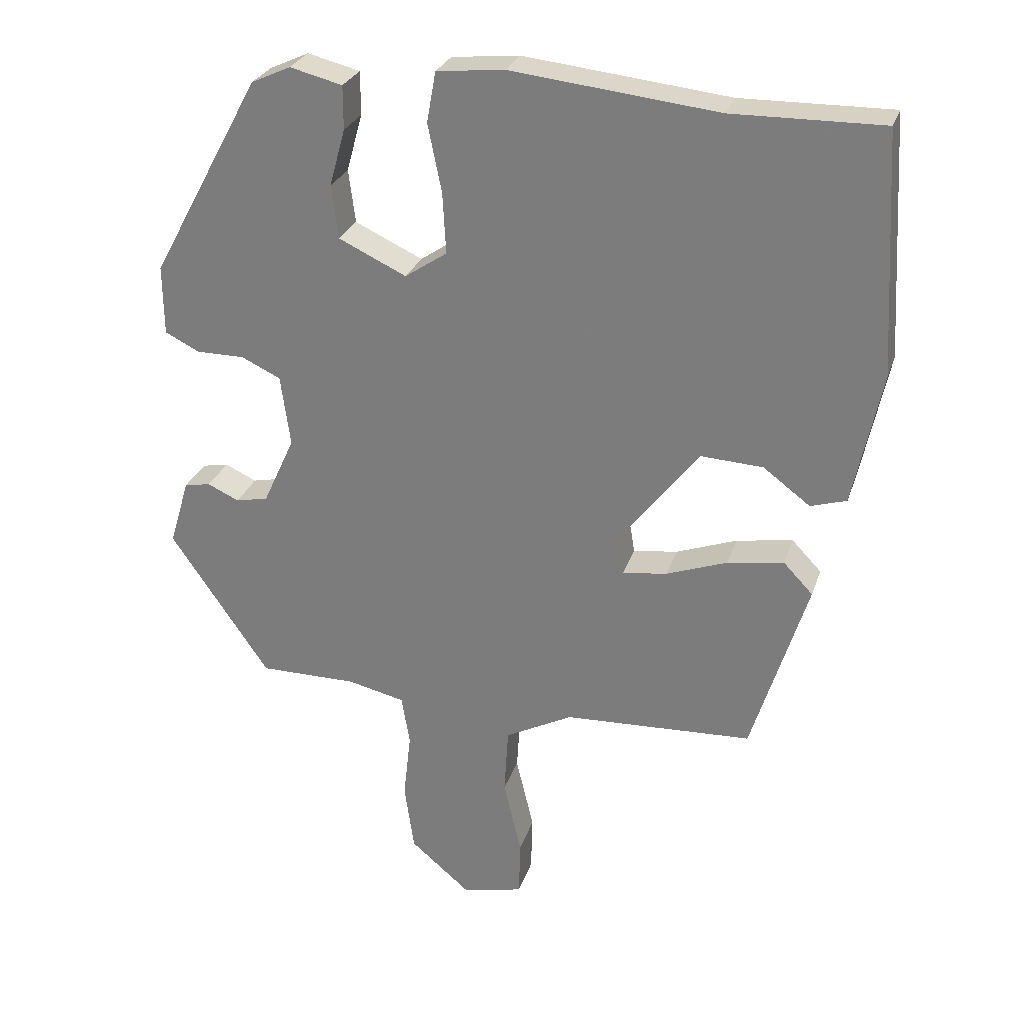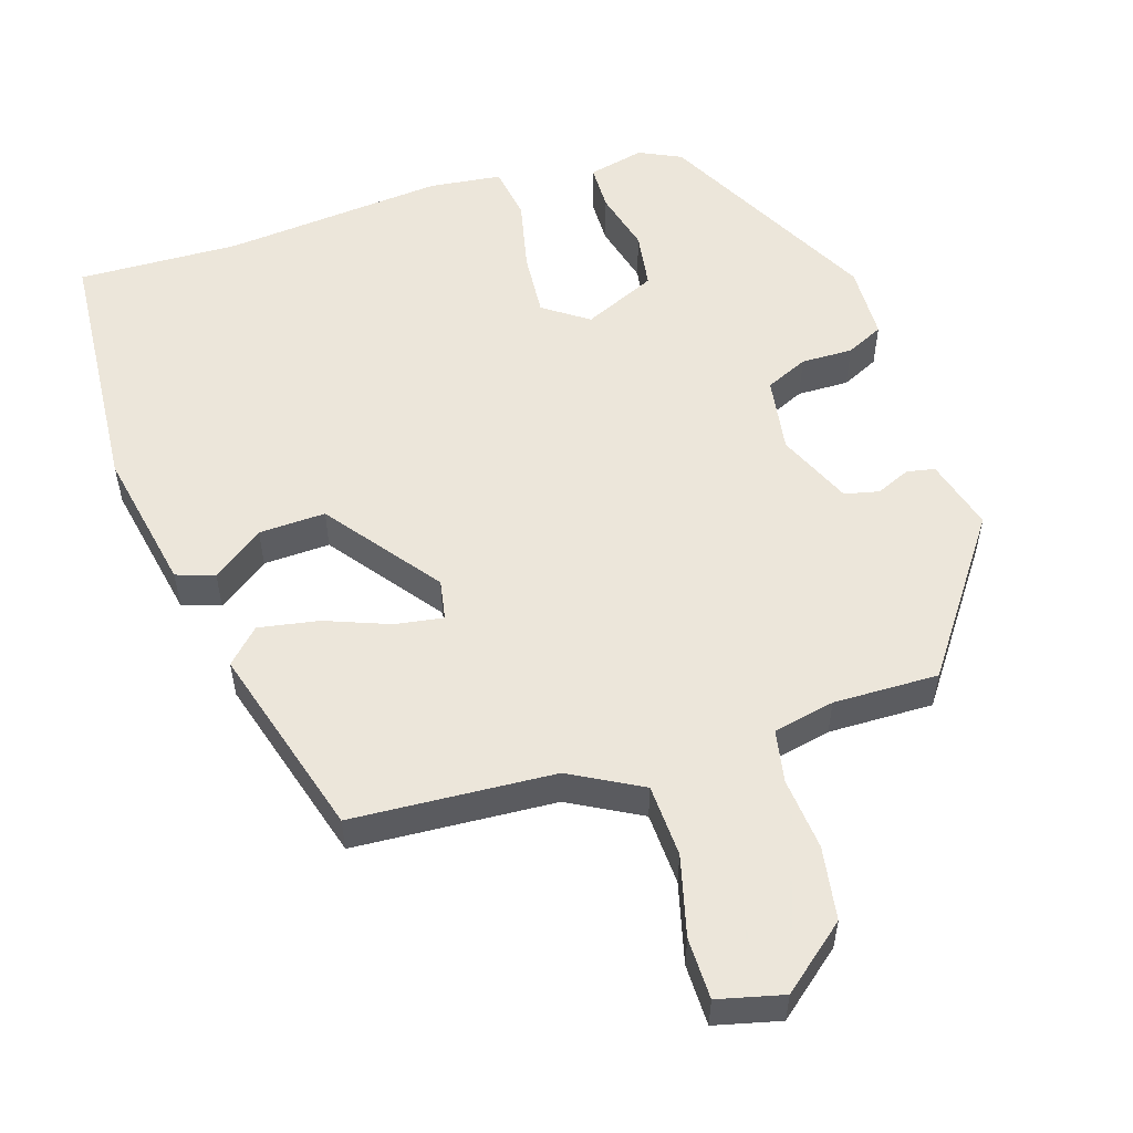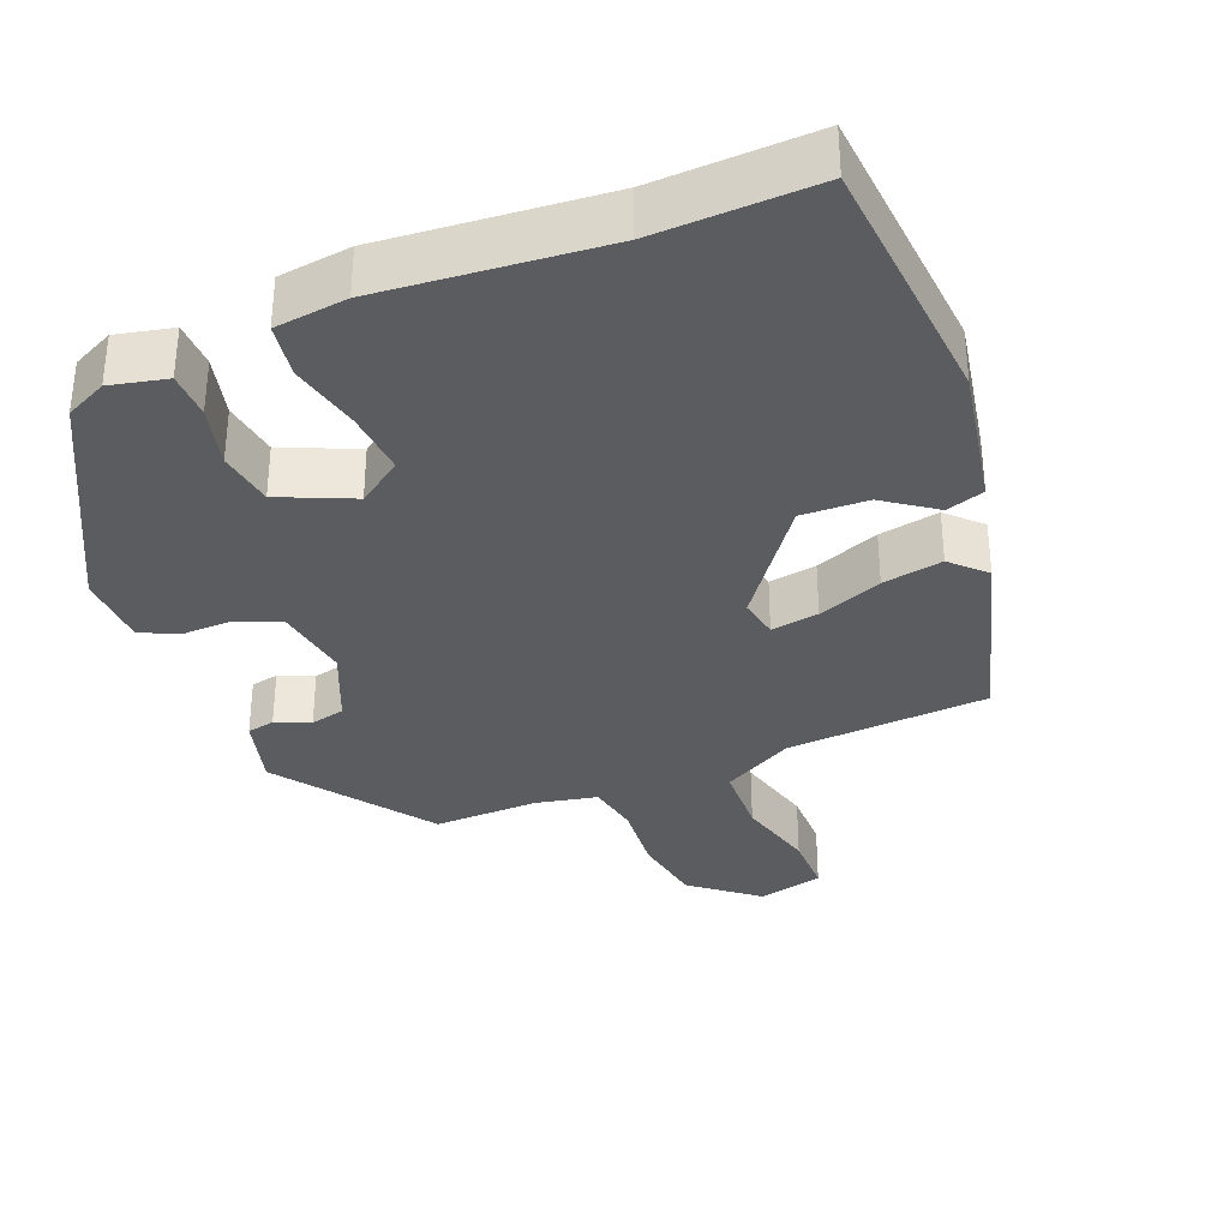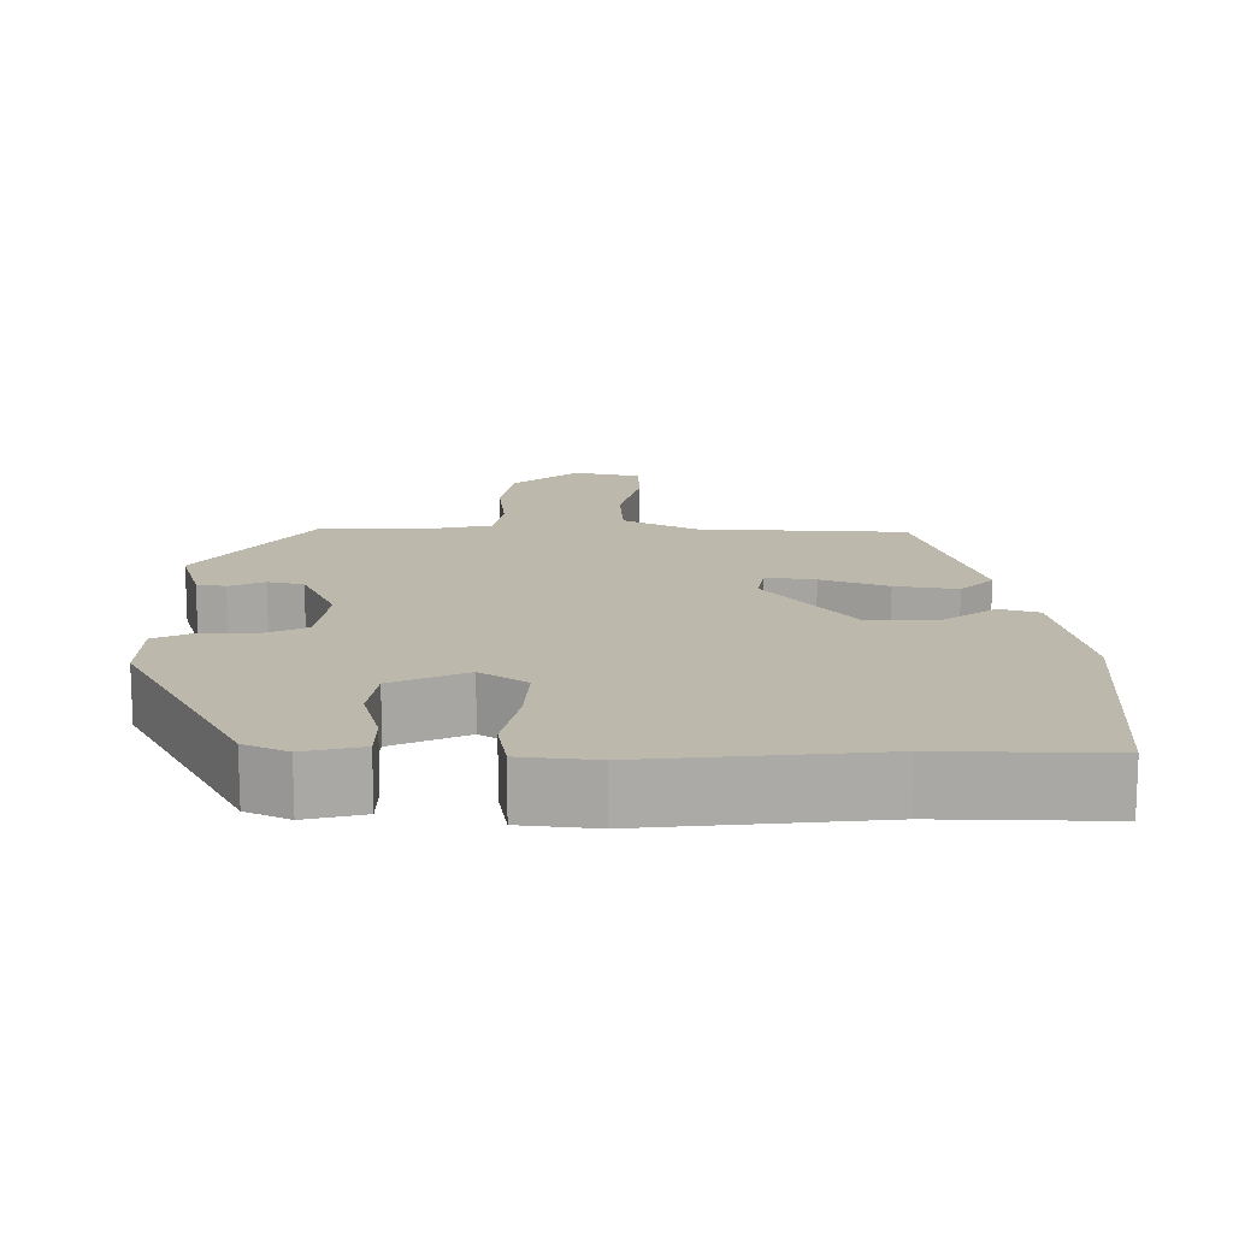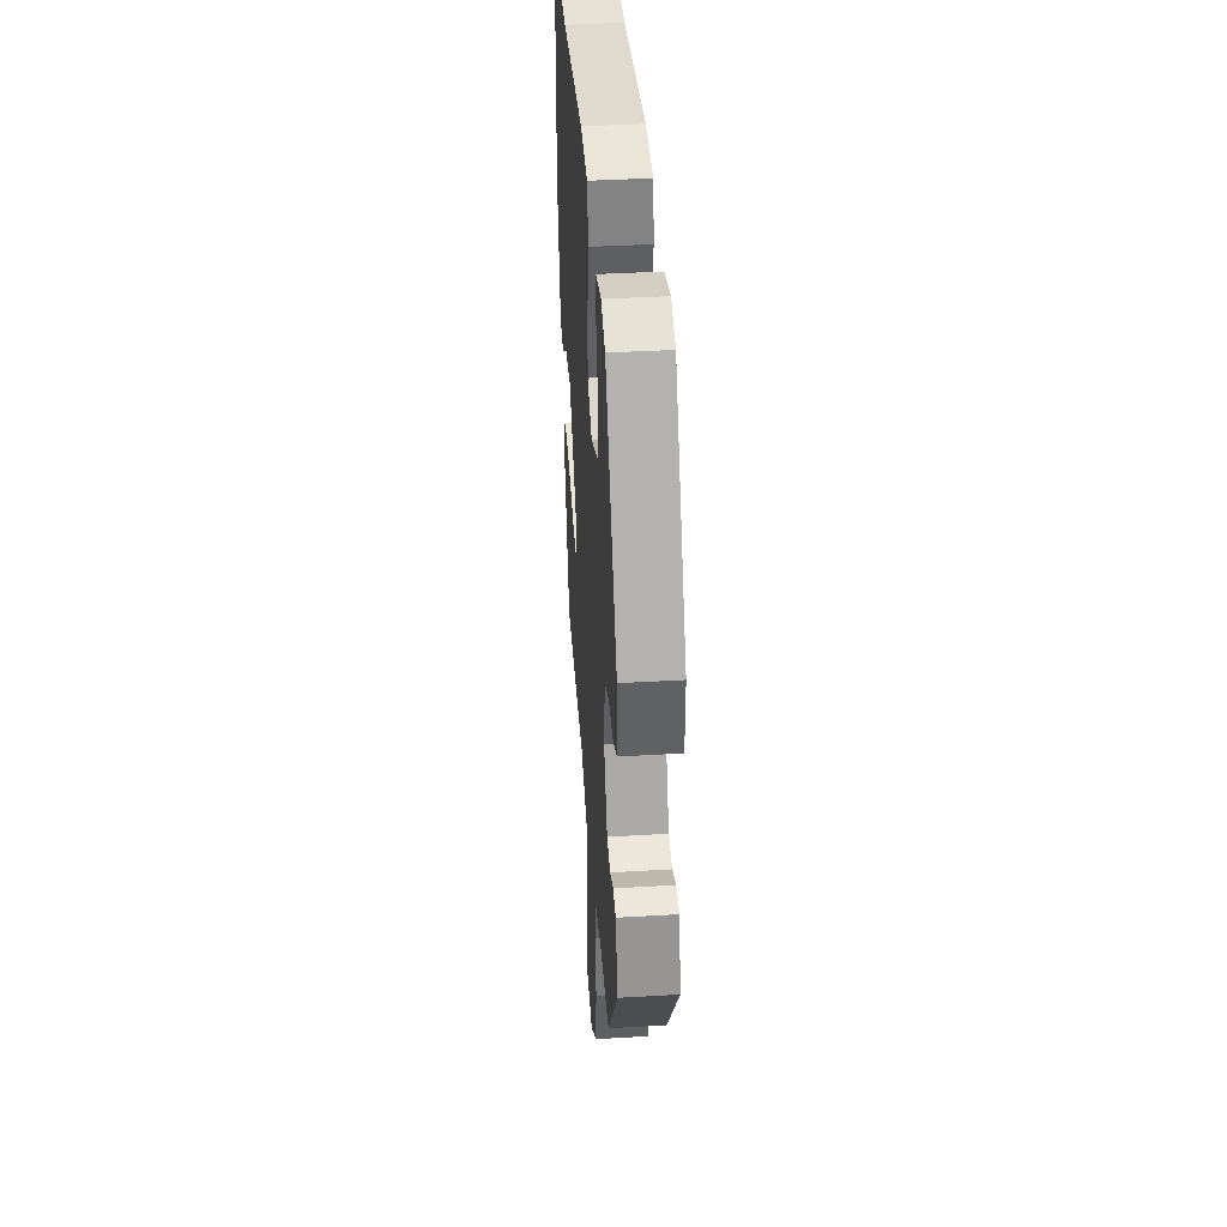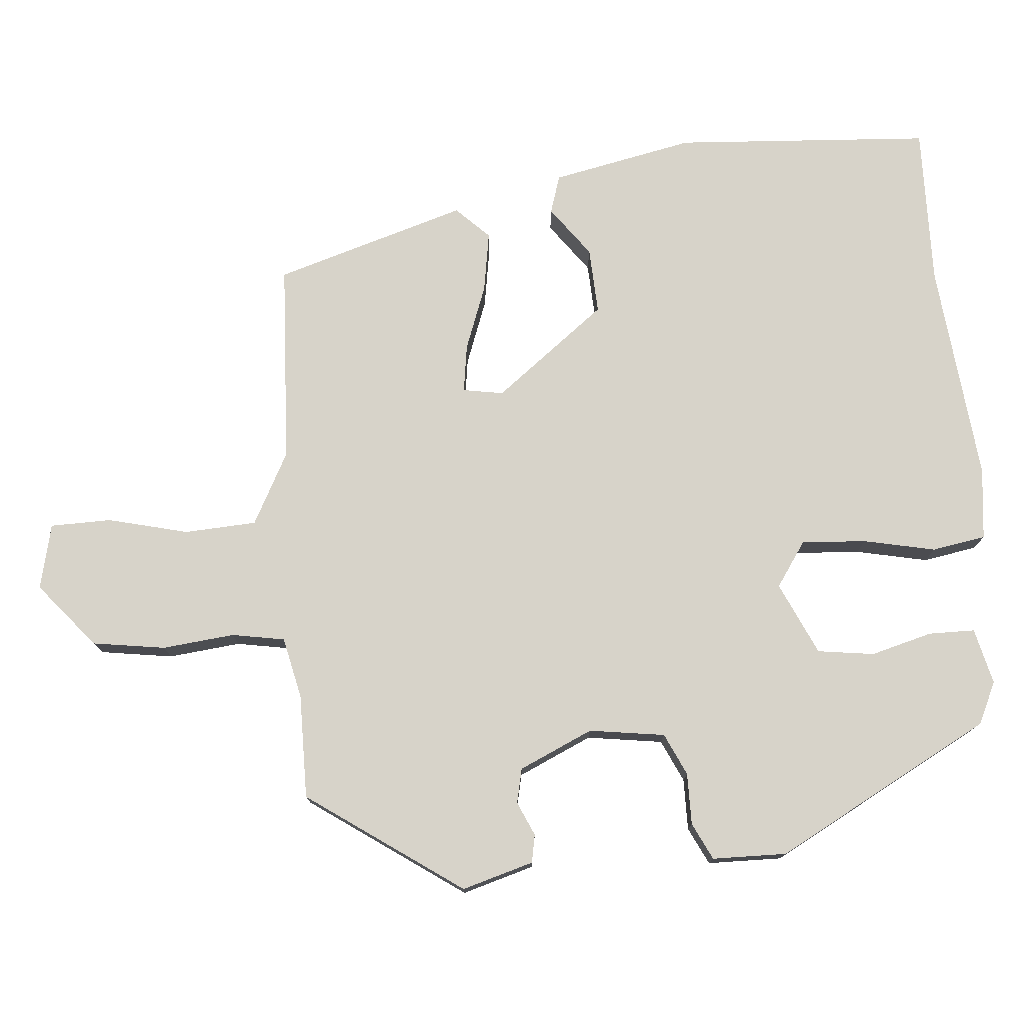
<metadata>
{"format":"obj","ext":"obj","renderer":"f3d","projection":"perspective","resolution":1024,"background":"white","views":[{"elev":27.5,"azim":16.5,"up":"+Z"},{"elev":54.6,"azim":163.4,"up":"+Y"},{"elev":-34.1,"azim":23.3,"up":"+Y"},{"elev":14.7,"azim":0.8,"up":"+Y"},{"elev":39.4,"azim":-94.2,"up":"+Z"},{"elev":76.4,"azim":-94.4,"up":"+Y"}]}
</metadata>
<code>
v 0.38 0.07 -0.458
v 0.106 0.07 -0.47
v 0.008 0.07 -0.521
v 0.002 0.07 -0.619
v 0.028 0.07 -0.728
v 0.026 0.07 -0.811
v -0.063 0.07 -0.831
v -0.15 0.07 -0.757
v -0.164 0.07 -0.658
v -0.153 0.07 -0.56
v -0.165 0.07 -0.488
v -0.248 0.07 -0.469
v -0.39 0.07 -0.469
v -0.534 0.07 -0.259
v -0.505 0.07 -0.162
v -0.467 0.07 -0.155
v -0.421 0.07 -0.176
v -0.374 0.07 -0.166
v -0.328 0.07 -0.066
v -0.342 0.07 0.037
v -0.399 0.07 0.064
v -0.469 0.07 0.064
v -0.519 0.07 0.089
v -0.52 0.07 0.19
v -0.36 0.07 0.482
v -0.303 0.07 0.508
v -0.227 0.07 0.489
v -0.227 0.07 0.426
v -0.25 0.07 0.343
v -0.24 0.07 0.266
v -0.142 0.07 0.22
v -0.081 0.07 0.261
v -0.086 0.07 0.349
v -0.106 0.07 0.447
v -0.093 0.07 0.52
v 0.005 0.07 0.53
v 0.304 0.07 0.497
v 0.522 0.07 0.5
v 0.542 0.07 0.151
v 0.501 0.07 -0.042
v 0.449 0.07 -0.058
v 0.381 0.07 -0.007
v 0.291 0.07 -0.002
v 0.174 0.07 -0.152
v 0.183 0.07 -0.207
v 0.248 0.07 -0.198
v 0.336 0.07 -0.166
v 0.418 0.07 -0.153
v 0.461 0.07 -0.198
v 0.38 0 -0.458
v 0.106 0 -0.47
v 0.008 0 -0.521
v 0.002 0 -0.619
v 0.028 0 -0.728
v 0.026 0 -0.811
v -0.063 0 -0.831
v -0.15 0 -0.757
v -0.164 0 -0.658
v -0.153 0 -0.56
v -0.165 0 -0.488
v -0.248 0 -0.469
v -0.39 0 -0.469
v -0.534 0 -0.259
v -0.505 0 -0.162
v -0.467 0 -0.155
v -0.421 0 -0.176
v -0.374 0 -0.166
v -0.328 0 -0.066
v -0.342 0 0.037
v -0.399 0 0.064
v -0.469 0 0.064
v -0.519 0 0.089
v -0.52 0 0.19
v -0.36 0 0.482
v -0.303 0 0.508
v -0.227 0 0.489
v -0.227 0 0.426
v -0.25 0 0.343
v -0.24 0 0.266
v -0.142 0 0.22
v -0.081 0 0.261
v -0.086 0 0.349
v -0.106 0 0.447
v -0.093 0 0.52
v 0.005 0 0.53
v 0.304 0 0.497
v 0.522 0 0.5
v 0.542 0 0.151
v 0.501 0 -0.042
v 0.449 0 -0.058
v 0.381 0 -0.007
v 0.291 0 -0.002
v 0.174 0 -0.152
v 0.183 0 -0.207
v 0.248 0 -0.198
v 0.336 0 -0.166
v 0.418 0 -0.153
v 0.461 0 -0.198
f 46 47 48 49
f 45 46 49 1
f 39 40 41 42
f 37 38 39 42
f 37 42 43
f 36 37 43 44
f 33 34 35 36
f 32 33 36 44
f 26 27 28 29
f 26 29 30
f 25 26 30
f 24 25 30
f 21 22 23 24
f 20 21 24 30
f 19 20 30 31
f 14 15 16 17
f 12 13 14 17
f 11 12 17 18
f 7 8 9 10
f 7 10 11
f 4 5 6 7
f 3 4 7 11
f 2 3 11 18
f 45 1 2 18
f 31 32 44 45
f 18 19 31 45
f 98 97 96 95
f 50 98 95 94
f 91 90 89 88
f 91 88 87 86
f 92 91 86
f 93 92 86 85
f 85 84 83 82
f 93 85 82 81
f 78 77 76 75
f 79 78 75
f 79 75 74
f 79 74 73
f 73 72 71 70
f 79 73 70 69
f 80 79 69 68
f 66 65 64 63
f 66 63 62 61
f 67 66 61 60
f 59 58 57 56
f 60 59 56
f 56 55 54 53
f 60 56 53 52
f 67 60 52 51
f 67 51 50 94
f 94 93 81 80
f 94 80 68 67
f 1 50 51 2
f 2 51 52 3
f 3 52 53 4
f 4 53 54 5
f 5 54 55 6
f 6 55 56 7
f 7 56 57 8
f 8 57 58 9
f 9 58 59 10
f 10 59 60 11
f 11 60 61 12
f 12 61 62 13
f 13 62 63 14
f 14 63 64 15
f 15 64 65 16
f 16 65 66 17
f 17 66 67 18
f 18 67 68 19
f 19 68 69 20
f 20 69 70 21
f 21 70 71 22
f 22 71 72 23
f 23 72 73 24
f 24 73 74 25
f 25 74 75 26
f 26 75 76 27
f 27 76 77 28
f 28 77 78 29
f 29 78 79 30
f 30 79 80 31
f 31 80 81 32
f 32 81 82 33
f 33 82 83 34
f 34 83 84 35
f 35 84 85 36
f 36 85 86 37
f 37 86 87 38
f 38 87 88 39
f 39 88 89 40
f 40 89 90 41
f 41 90 91 42
f 42 91 92 43
f 43 92 93 44
f 44 93 94 45
f 45 94 95 46
f 46 95 96 47
f 47 96 97 48
f 48 97 98 49
f 49 98 50 1

</code>
